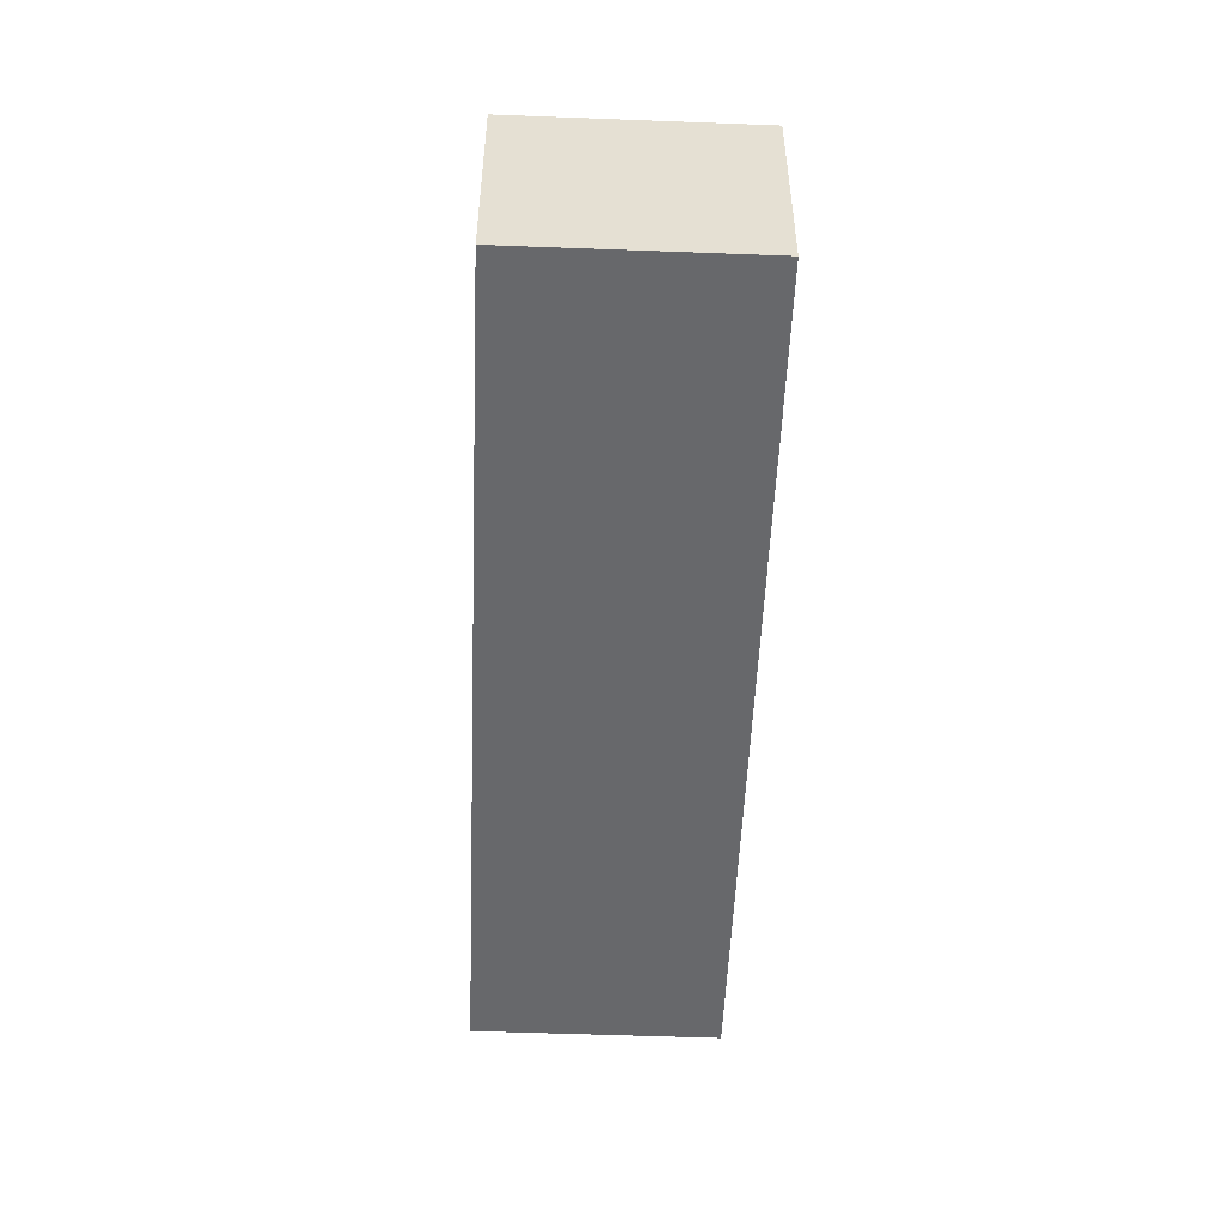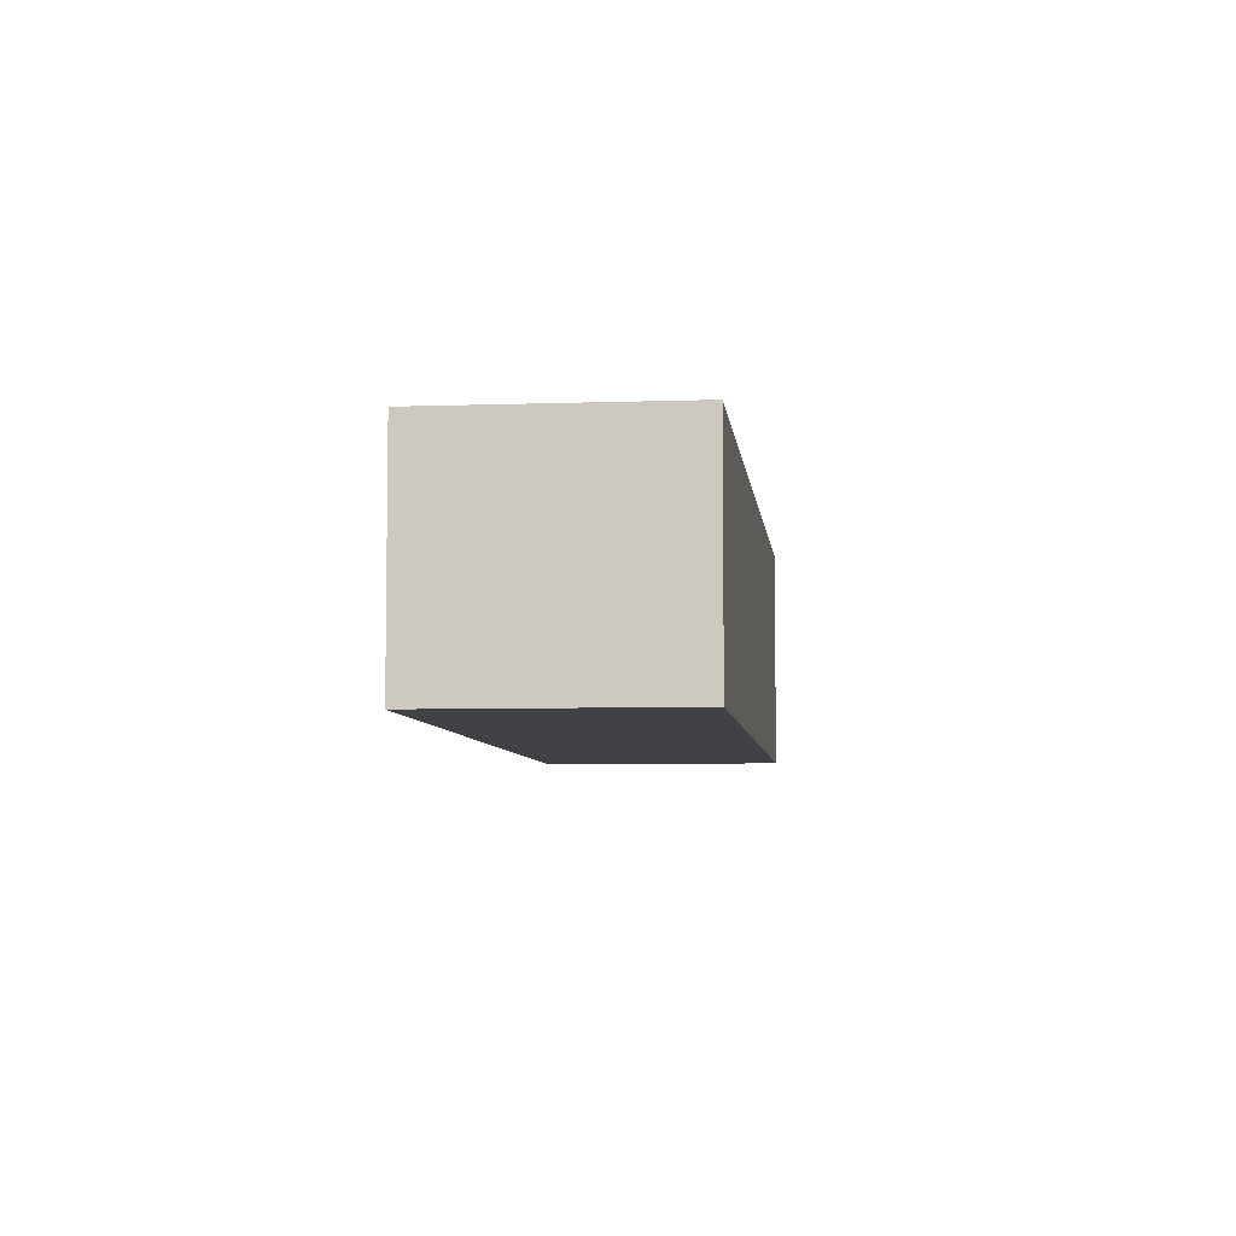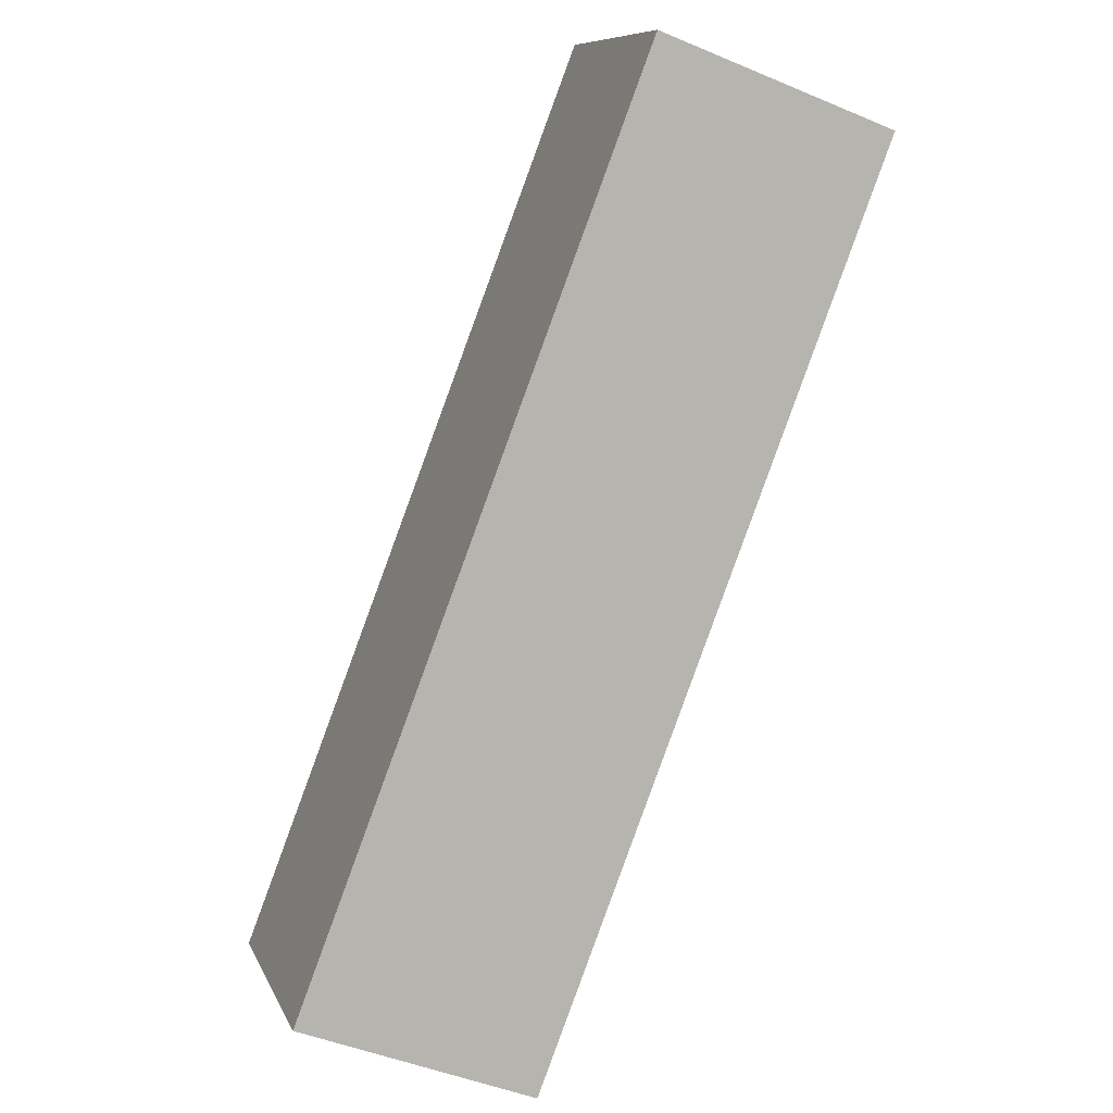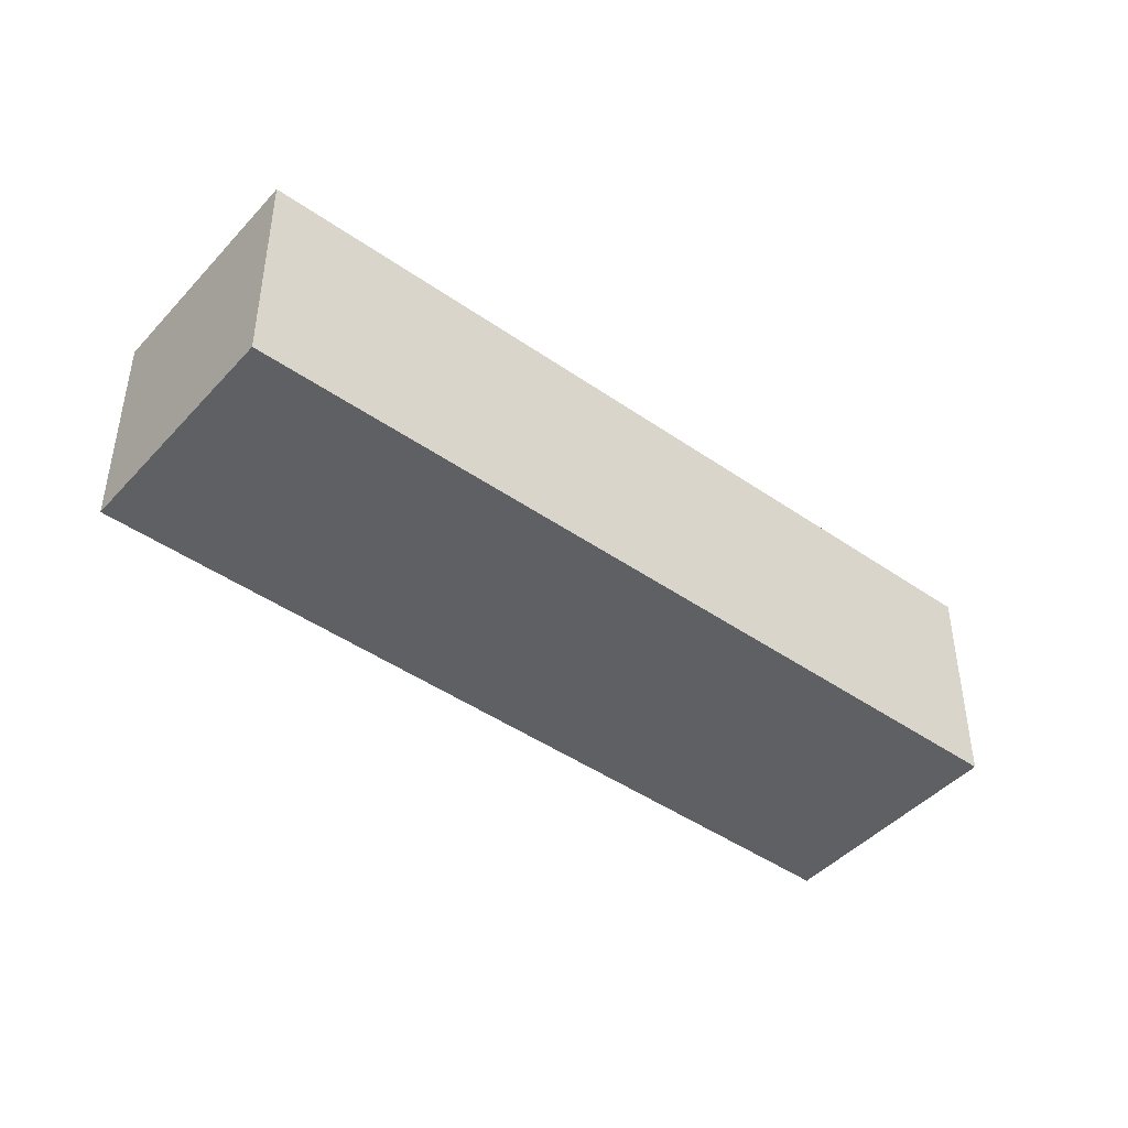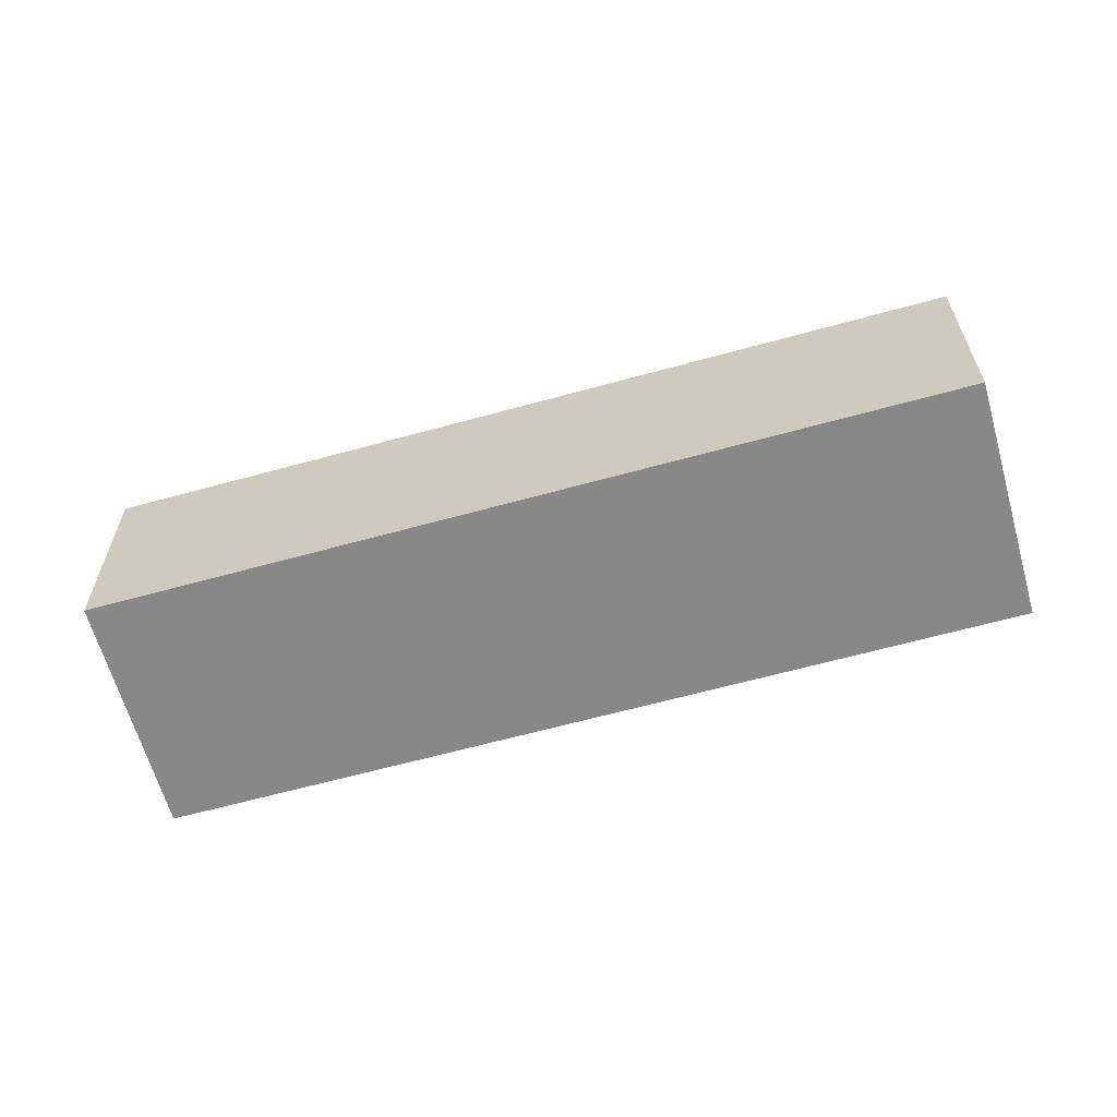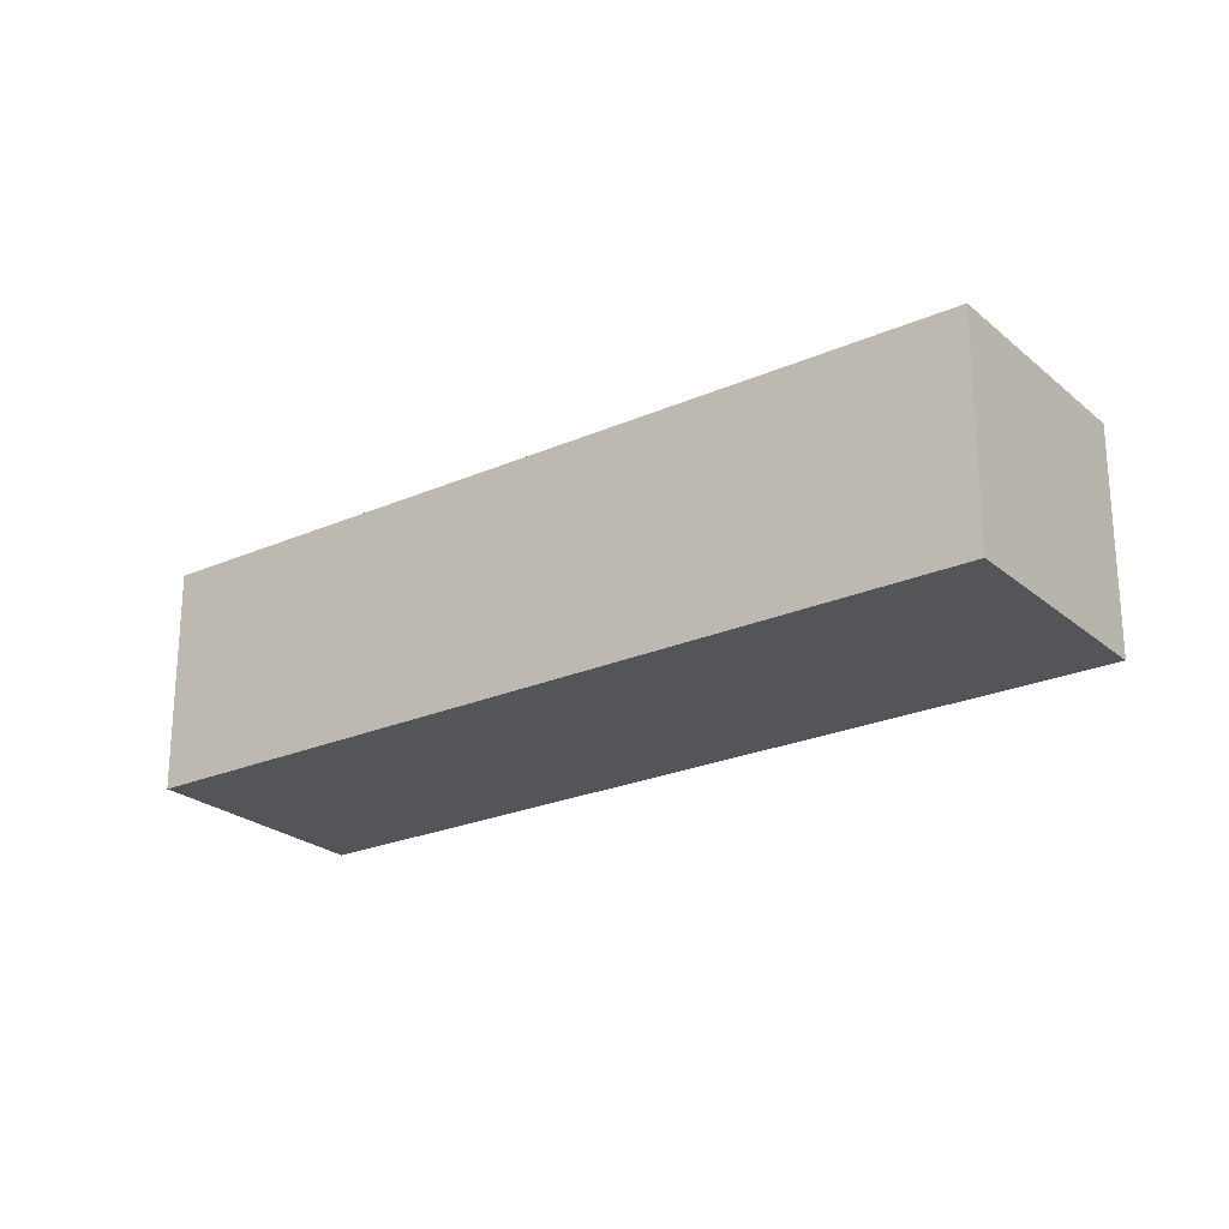
<metadata>
{"format":"obj","ext":"obj","renderer":"f3d","projection":"perspective","resolution":1024,"background":"white","views":[{"elev":-52.5,"azim":125.3,"up":"+Y"},{"elev":-6.1,"azim":-46.2,"up":"+Y"},{"elev":-46.5,"azim":-115.7,"up":"+Z"},{"elev":-44.8,"azim":178.6,"up":"+Y"},{"elev":-62.9,"azim":53.3,"up":"+Y"},{"elev":-24.0,"azim":73.7,"up":"+Y"}]}
</metadata>
<code>
v  0 1.942 1.189e-16
v  7.31 1.942 -2.931
v  6 1.942 -4.629
v  1.31 1.942 1.697
v  7.31 1.795e-16 -2.931
v  6 2.834e-16 -4.629
v  0 0 0
v  1.31 -1.039e-16 1.697
g defaultobject
f 1 2 3
f 2 1 4
f 5 3 2
f 3 5 6
f 6 1 3
f 1 6 7
f 7 4 1
f 4 7 8
f 8 2 4
f 2 8 5
f 8 6 5
f 6 8 7

</code>
